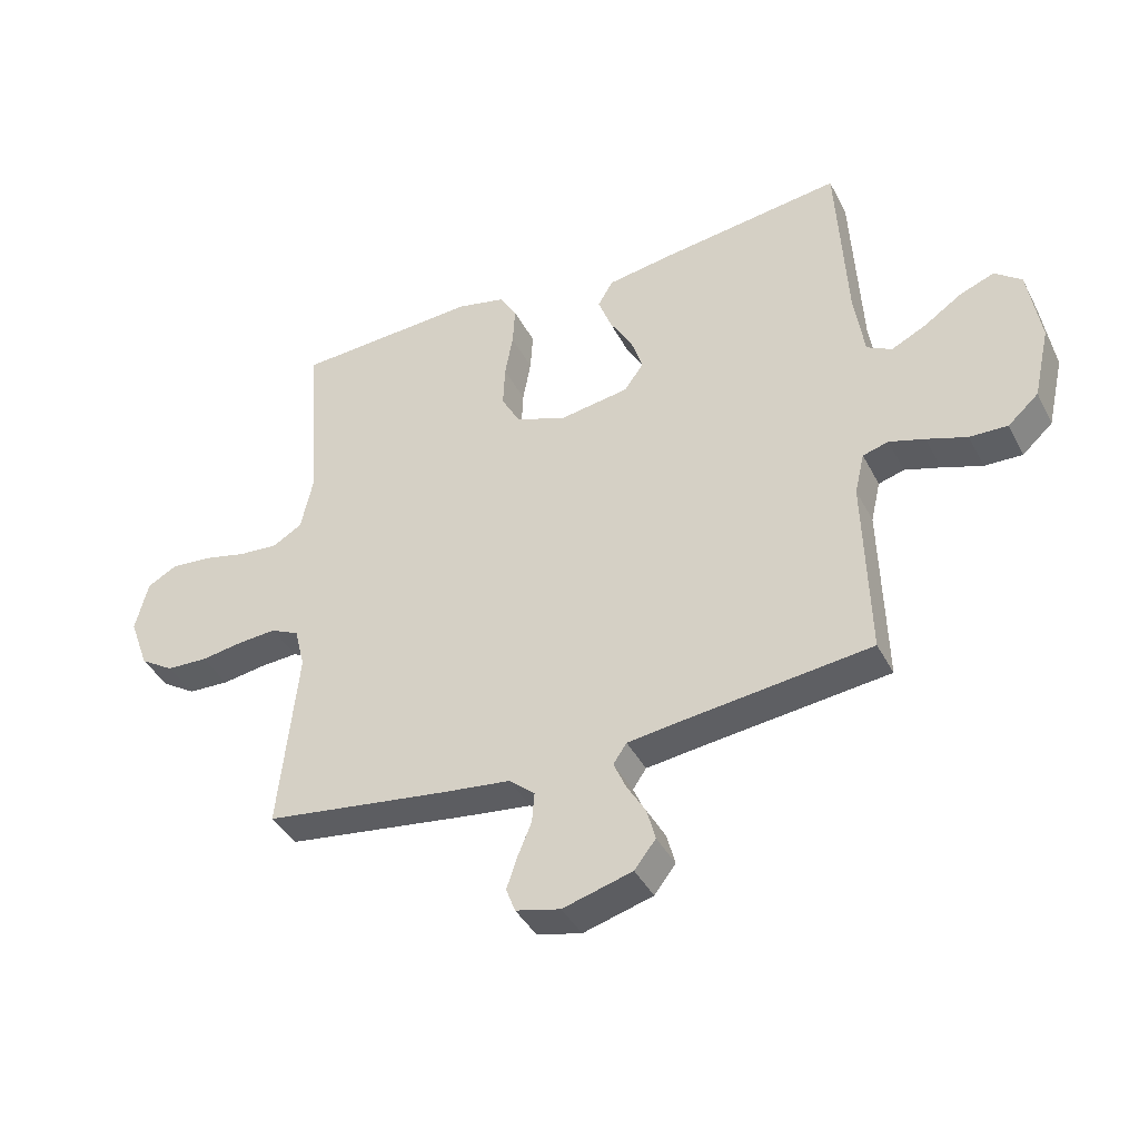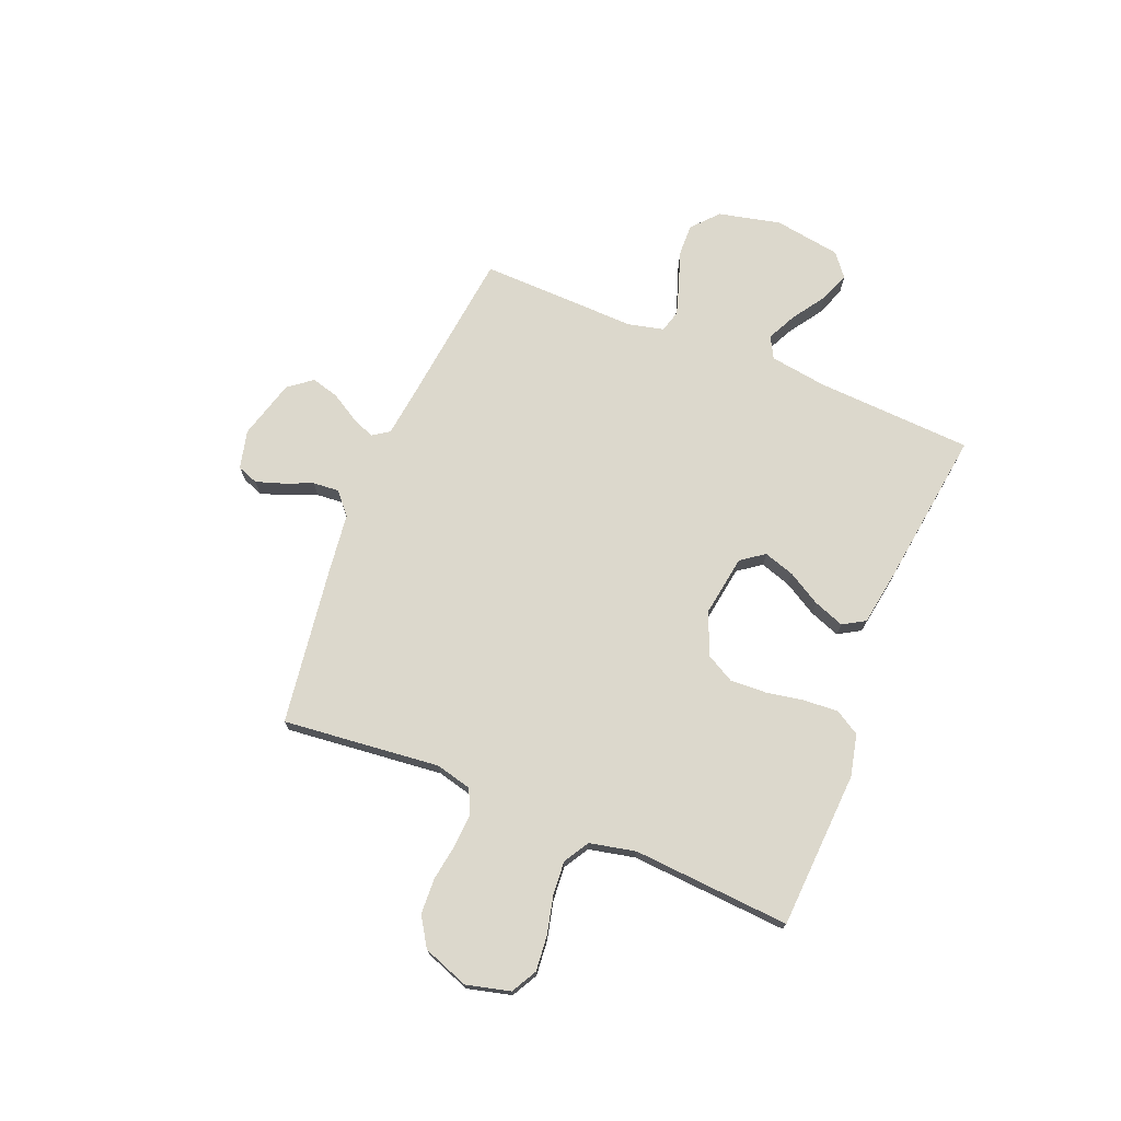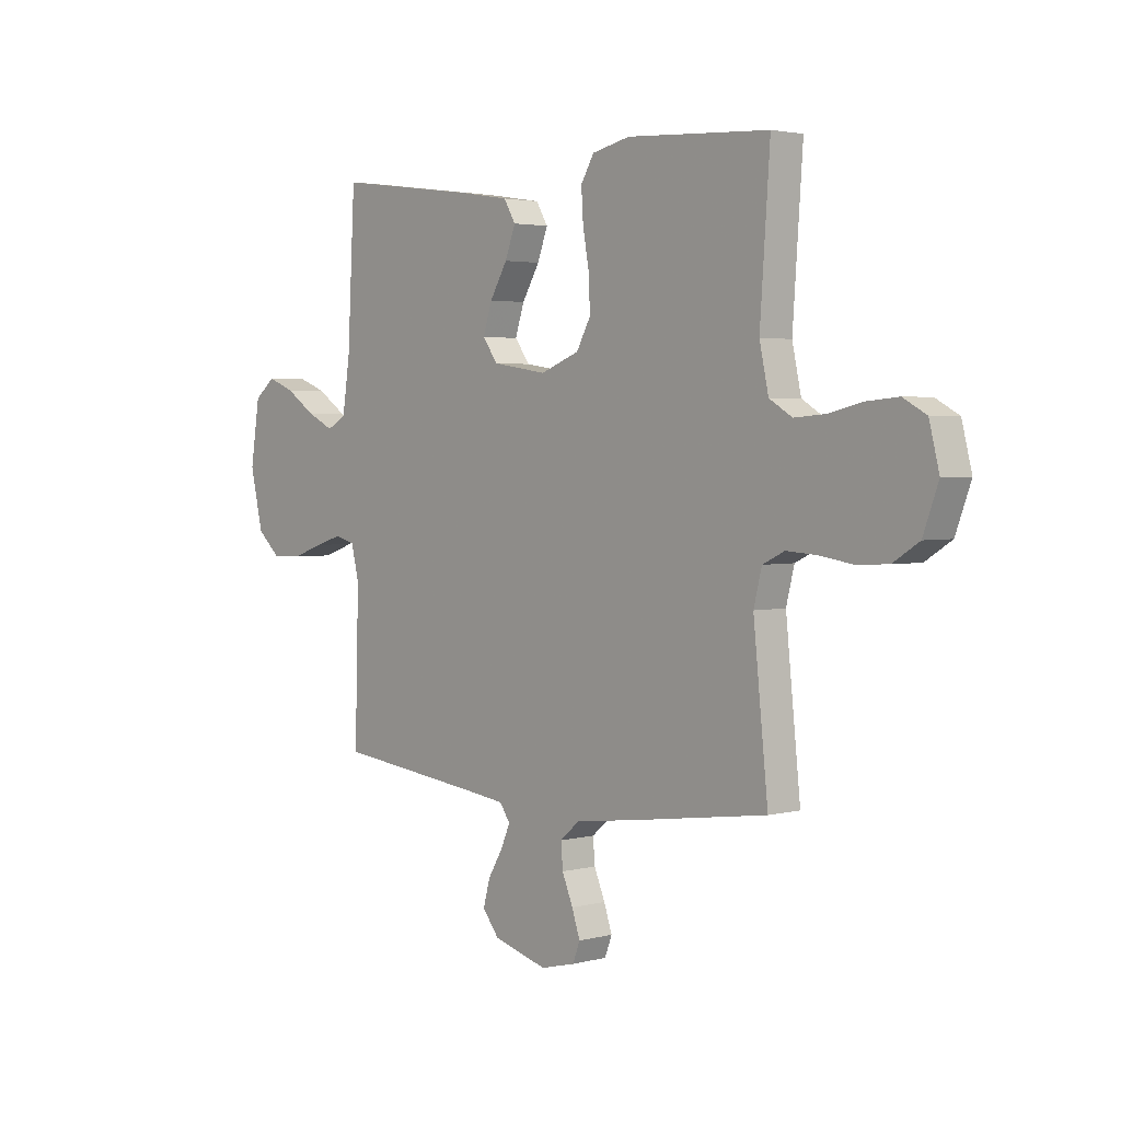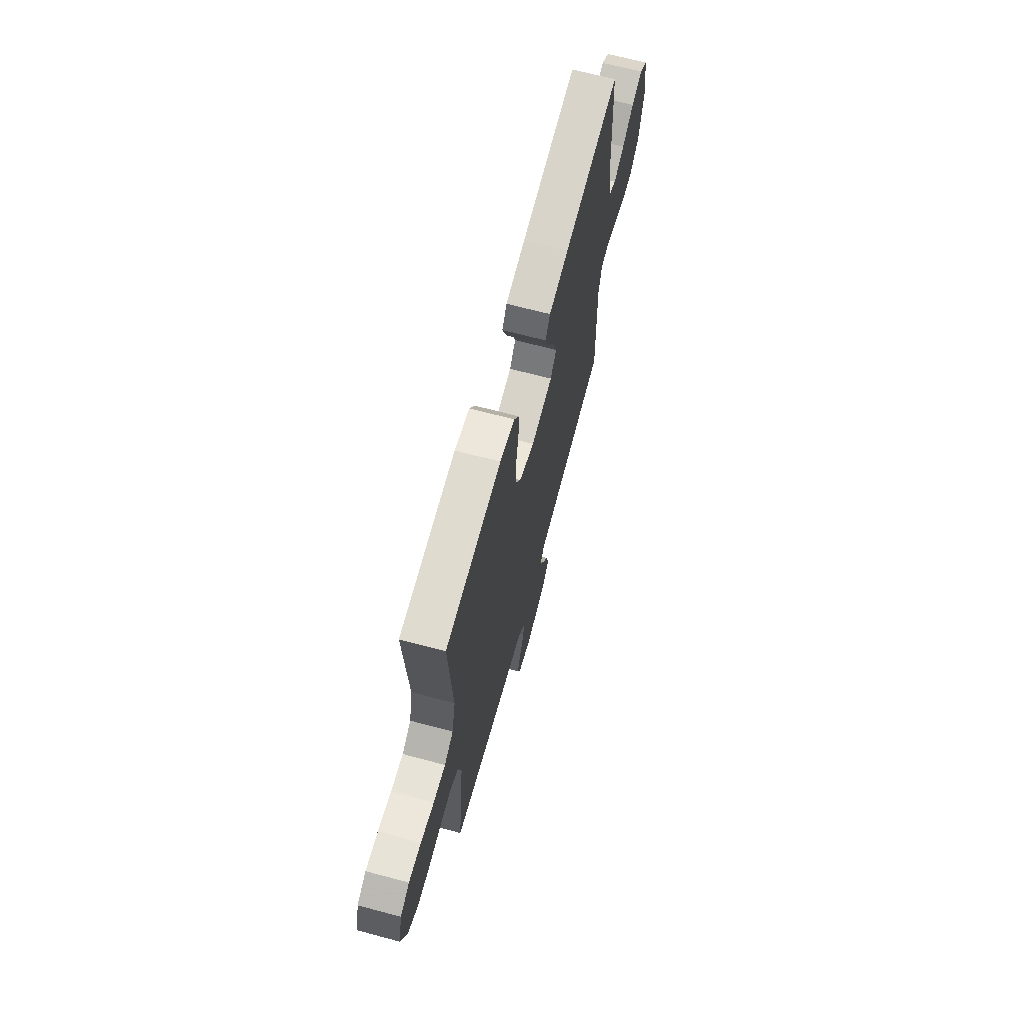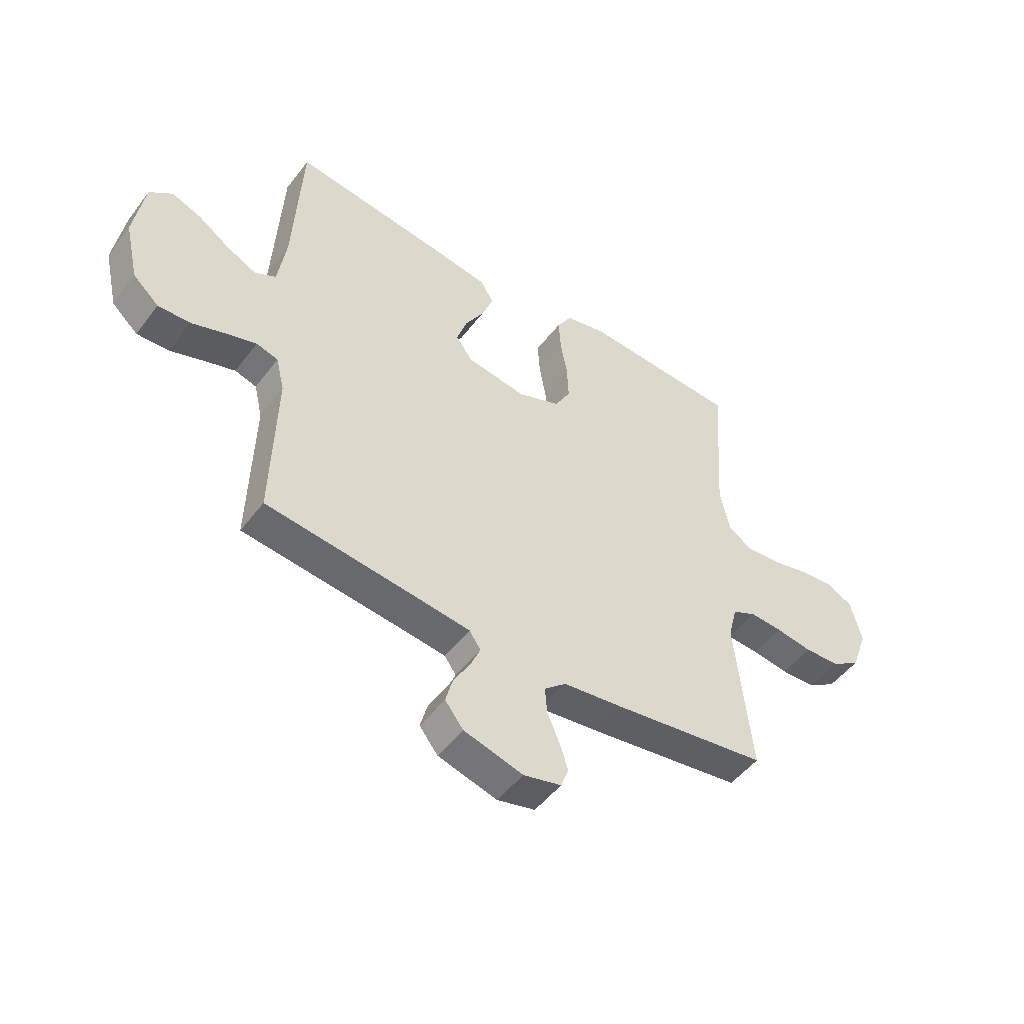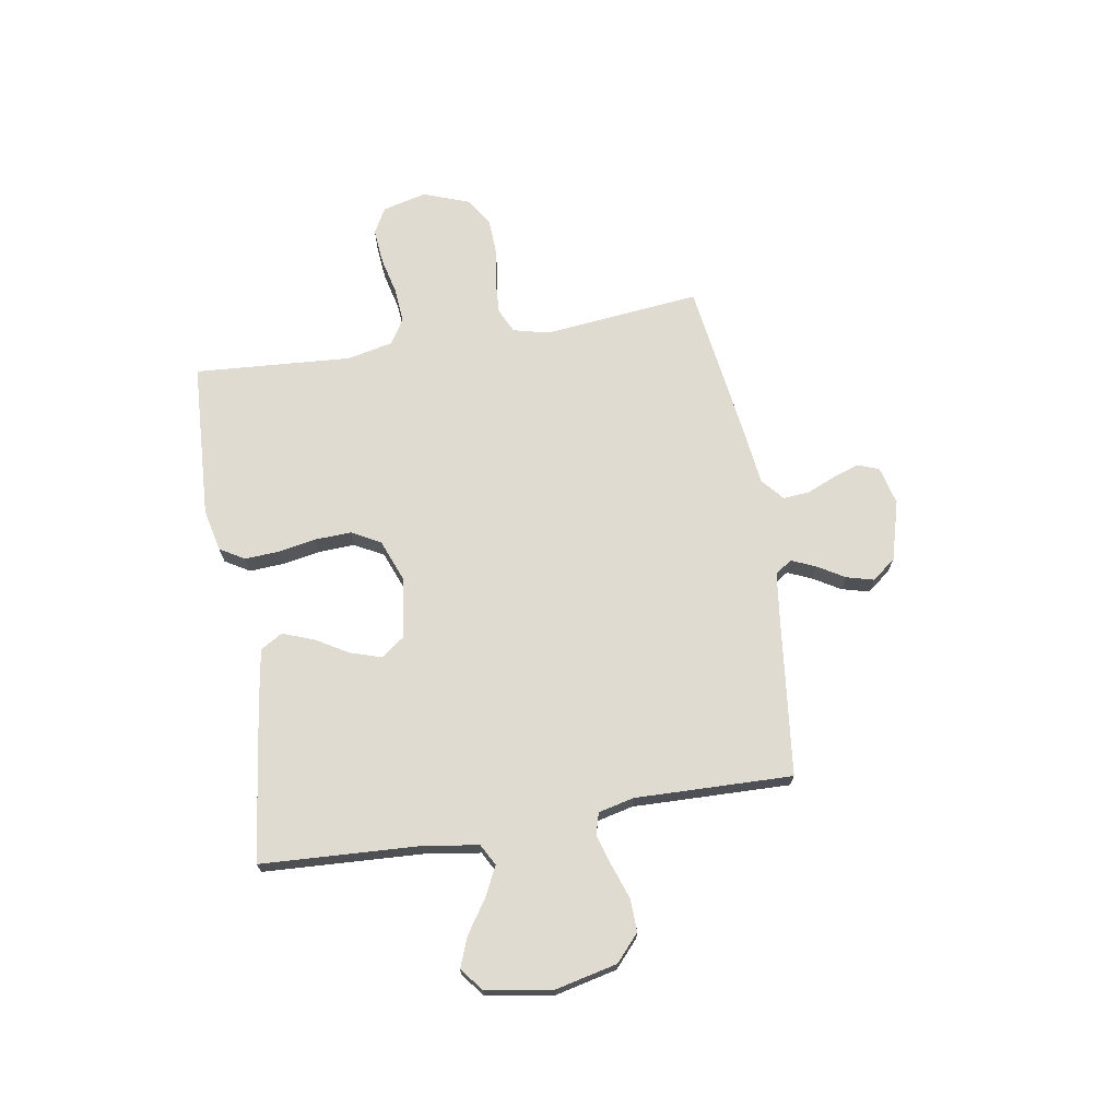
<metadata>
{"format":"obj","ext":"obj","renderer":"f3d","projection":"perspective","resolution":1024,"background":"white","views":[{"elev":-40.6,"azim":25.5,"up":"+Z"},{"elev":72.7,"azim":-67.9,"up":"+Y"},{"elev":2.8,"azim":-131.8,"up":"+Z"},{"elev":67.1,"azim":-75.0,"up":"+Z"},{"elev":-49.5,"azim":144.3,"up":"+Z"},{"elev":70.2,"azim":80.5,"up":"+Y"}]}
</metadata>
<code>
v 0.5 0.07 0.5
v 0.516 0.07 0.2
v 0.532 0.07 0.092
v 0.573 0.07 0.07
v 0.63 0.07 0.098
v 0.692 0.07 0.14
v 0.749 0.07 0.162
v 0.793 0.07 0.127
v 0.813 0.07 0
v 0.786 0.07 -0.118
v 0.736 0.07 -0.163
v 0.674 0.07 -0.161
v 0.608 0.07 -0.138
v 0.55 0.07 -0.12
v 0.508 0.07 -0.132
v 0.492 0.07 -0.2
v 0.5 0.07 -0.5
v 0.2 0.07 -0.535
v 0.106 0.07 -0.547
v 0.084 0.07 -0.579
v 0.104 0.07 -0.625
v 0.135 0.07 -0.677
v 0.149 0.07 -0.729
v 0.114 0.07 -0.774
v 0 0.07 -0.806
v -0.073 0.07 -0.788
v -0.088 0.07 -0.748
v -0.071 0.07 -0.697
v -0.048 0.07 -0.642
v -0.044 0.07 -0.592
v -0.086 0.07 -0.556
v -0.2 0.07 -0.542
v -0.5 0.07 -0.5
v -0.469 0.07 -0.2
v -0.486 0.07 -0.132
v -0.532 0.07 -0.11
v -0.595 0.07 -0.114
v -0.665 0.07 -0.125
v -0.733 0.07 -0.122
v -0.788 0.07 -0.087
v -0.82 0.07 0
v -0.799 0.07 0.084
v -0.75 0.07 0.111
v -0.683 0.07 0.105
v -0.611 0.07 0.088
v -0.546 0.07 0.083
v -0.498 0.07 0.112
v -0.479 0.07 0.2
v -0.5 0.07 0.5
v -0.2 0.07 0.517
v -0.12 0.07 0.499
v -0.092 0.07 0.452
v -0.096 0.07 0.387
v -0.109 0.07 0.315
v -0.112 0.07 0.245
v -0.082 0.07 0.19
v 0 0.07 0.158
v 0.115 0.07 0.176
v 0.147 0.07 0.22
v 0.128 0.07 0.279
v 0.091 0.07 0.342
v 0.069 0.07 0.401
v 0.094 0.07 0.443
v 0.2 0.07 0.46
v 0.5 0 0.5
v 0.516 0 0.2
v 0.532 0 0.092
v 0.573 0 0.07
v 0.63 0 0.098
v 0.692 0 0.14
v 0.749 0 0.162
v 0.793 0 0.127
v 0.813 0 0
v 0.786 0 -0.118
v 0.736 0 -0.163
v 0.674 0 -0.161
v 0.608 0 -0.138
v 0.55 0 -0.12
v 0.508 0 -0.132
v 0.492 0 -0.2
v 0.5 0 -0.5
v 0.2 0 -0.535
v 0.106 0 -0.547
v 0.084 0 -0.579
v 0.104 0 -0.625
v 0.135 0 -0.677
v 0.149 0 -0.729
v 0.114 0 -0.774
v 0 0 -0.806
v -0.073 0 -0.788
v -0.088 0 -0.748
v -0.071 0 -0.697
v -0.048 0 -0.642
v -0.044 0 -0.592
v -0.086 0 -0.556
v -0.2 0 -0.542
v -0.5 0 -0.5
v -0.469 0 -0.2
v -0.486 0 -0.132
v -0.532 0 -0.11
v -0.595 0 -0.114
v -0.665 0 -0.125
v -0.733 0 -0.122
v -0.788 0 -0.087
v -0.82 0 0
v -0.799 0 0.084
v -0.75 0 0.111
v -0.683 0 0.105
v -0.611 0 0.088
v -0.546 0 0.083
v -0.498 0 0.112
v -0.479 0 0.2
v -0.5 0 0.5
v -0.2 0 0.517
v -0.12 0 0.499
v -0.092 0 0.452
v -0.096 0 0.387
v -0.109 0 0.315
v -0.112 0 0.245
v -0.082 0 0.19
v 0 0 0.158
v 0.115 0 0.176
v 0.147 0 0.22
v 0.128 0 0.279
v 0.091 0 0.342
v 0.069 0 0.401
v 0.094 0 0.443
v 0.2 0 0.46
f 64 1 2
f 63 64 2
f 62 63 2
f 61 62 2
f 60 61 2
f 59 60 2 3
f 58 59 3 4
f 57 58 4
f 52 53 54
f 51 52 54
f 50 51 54
f 49 50 54
f 48 49 54
f 47 48 54 55
f 46 47 55 56
f 43 44 45
f 42 43 45
f 41 42 45
f 40 41 45
f 39 40 45
f 38 39 45
f 37 38 45
f 36 37 45 46
f 46 56 57
f 36 46 57
f 35 36 57
f 31 32 33 34
f 35 57 4
f 34 35 4
f 31 34 4
f 30 31 4
f 27 28 29
f 26 27 29
f 25 26 29
f 24 25 29
f 23 24 29
f 22 23 29
f 21 22 29
f 16 17 18
f 15 16 18 19
f 11 12 13
f 10 11 13
f 9 10 13
f 8 9 13
f 7 8 13
f 6 7 13
f 5 6 13
f 5 13 14
f 4 5 14 15
f 20 21 29 30
f 19 20 30
f 4 15 19 30
f 66 65 128
f 66 128 127
f 66 127 126
f 66 126 125
f 66 125 124
f 67 66 124 123
f 68 67 123 122
f 68 122 121
f 118 117 116
f 118 116 115
f 118 115 114
f 118 114 113
f 118 113 112
f 119 118 112 111
f 120 119 111 110
f 109 108 107
f 109 107 106
f 109 106 105
f 109 105 104
f 109 104 103
f 109 103 102
f 109 102 101
f 110 109 101 100
f 121 120 110
f 121 110 100
f 121 100 99
f 98 97 96 95
f 68 121 99
f 68 99 98
f 68 98 95
f 68 95 94
f 93 92 91
f 93 91 90
f 93 90 89
f 93 89 88
f 93 88 87
f 93 87 86
f 93 86 85
f 82 81 80
f 83 82 80 79
f 77 76 75
f 77 75 74
f 77 74 73
f 77 73 72
f 77 72 71
f 77 71 70
f 77 70 69
f 78 77 69
f 79 78 69 68
f 94 93 85 84
f 94 84 83
f 94 83 79 68
f 1 65 66 2
f 2 66 67 3
f 3 67 68 4
f 4 68 69 5
f 5 69 70 6
f 6 70 71 7
f 7 71 72 8
f 8 72 73 9
f 9 73 74 10
f 10 74 75 11
f 11 75 76 12
f 12 76 77 13
f 13 77 78 14
f 14 78 79 15
f 15 79 80 16
f 16 80 81 17
f 17 81 82 18
f 18 82 83 19
f 19 83 84 20
f 20 84 85 21
f 21 85 86 22
f 22 86 87 23
f 23 87 88 24
f 24 88 89 25
f 25 89 90 26
f 26 90 91 27
f 27 91 92 28
f 28 92 93 29
f 29 93 94 30
f 30 94 95 31
f 31 95 96 32
f 32 96 97 33
f 33 97 98 34
f 34 98 99 35
f 35 99 100 36
f 36 100 101 37
f 37 101 102 38
f 38 102 103 39
f 39 103 104 40
f 40 104 105 41
f 41 105 106 42
f 42 106 107 43
f 43 107 108 44
f 44 108 109 45
f 45 109 110 46
f 46 110 111 47
f 47 111 112 48
f 48 112 113 49
f 49 113 114 50
f 50 114 115 51
f 51 115 116 52
f 52 116 117 53
f 53 117 118 54
f 54 118 119 55
f 55 119 120 56
f 56 120 121 57
f 57 121 122 58
f 58 122 123 59
f 59 123 124 60
f 60 124 125 61
f 61 125 126 62
f 62 126 127 63
f 63 127 128 64
f 64 128 65 1

</code>
